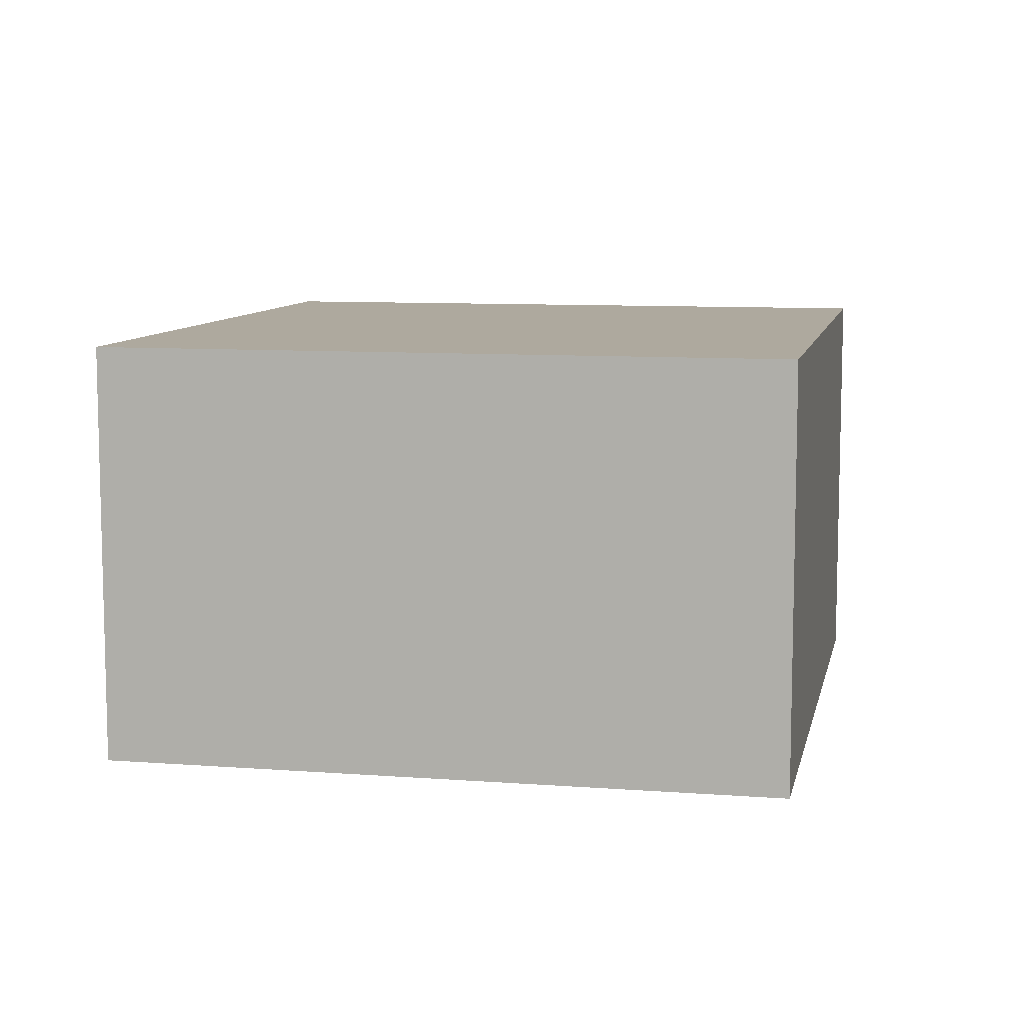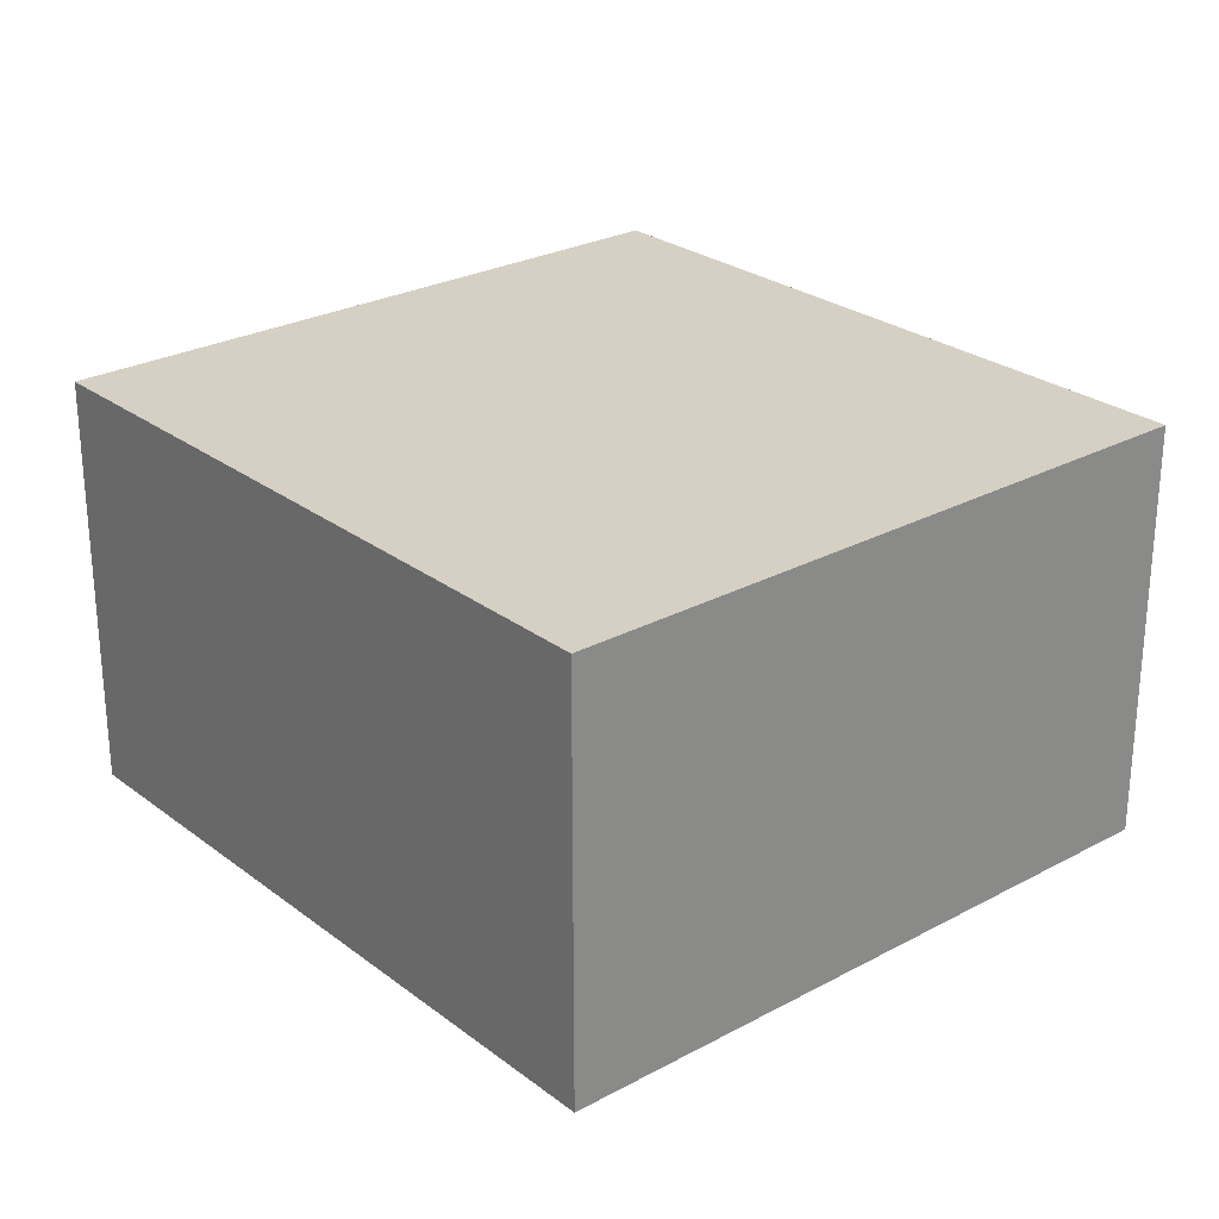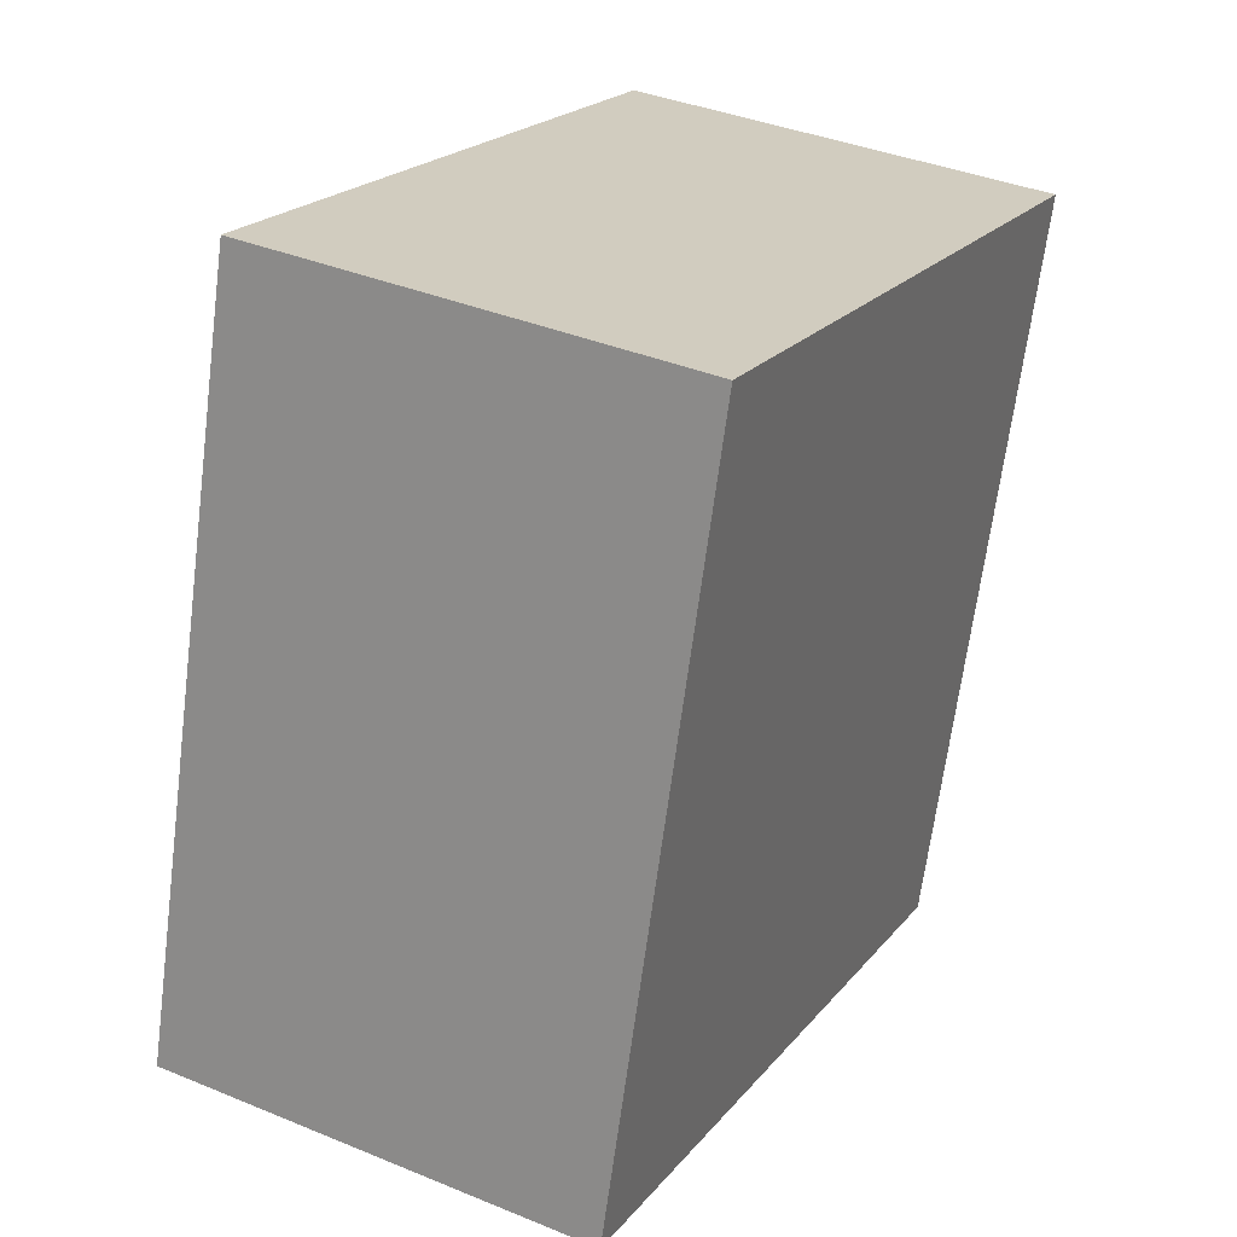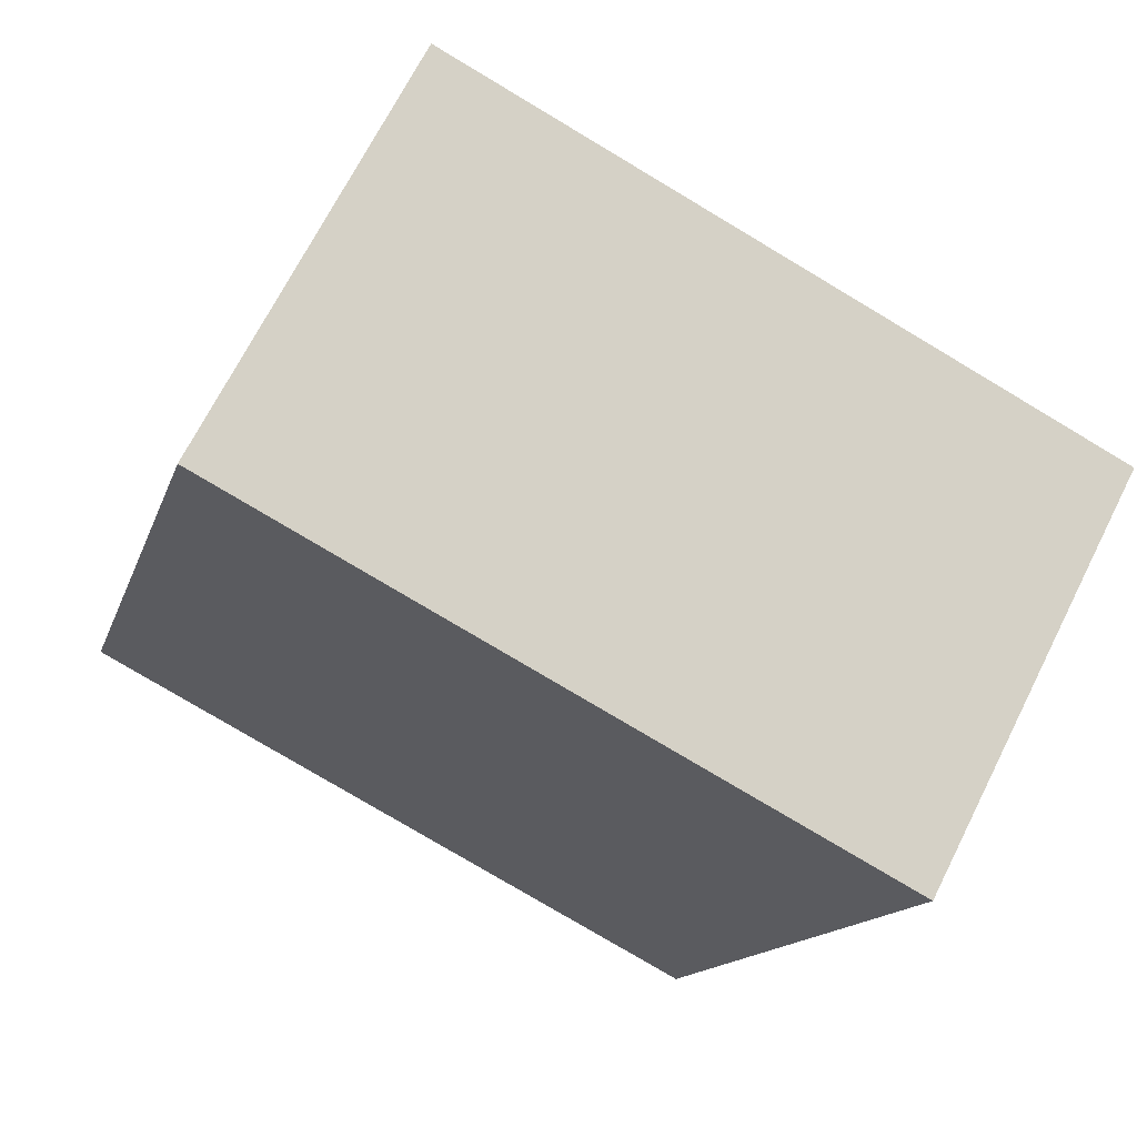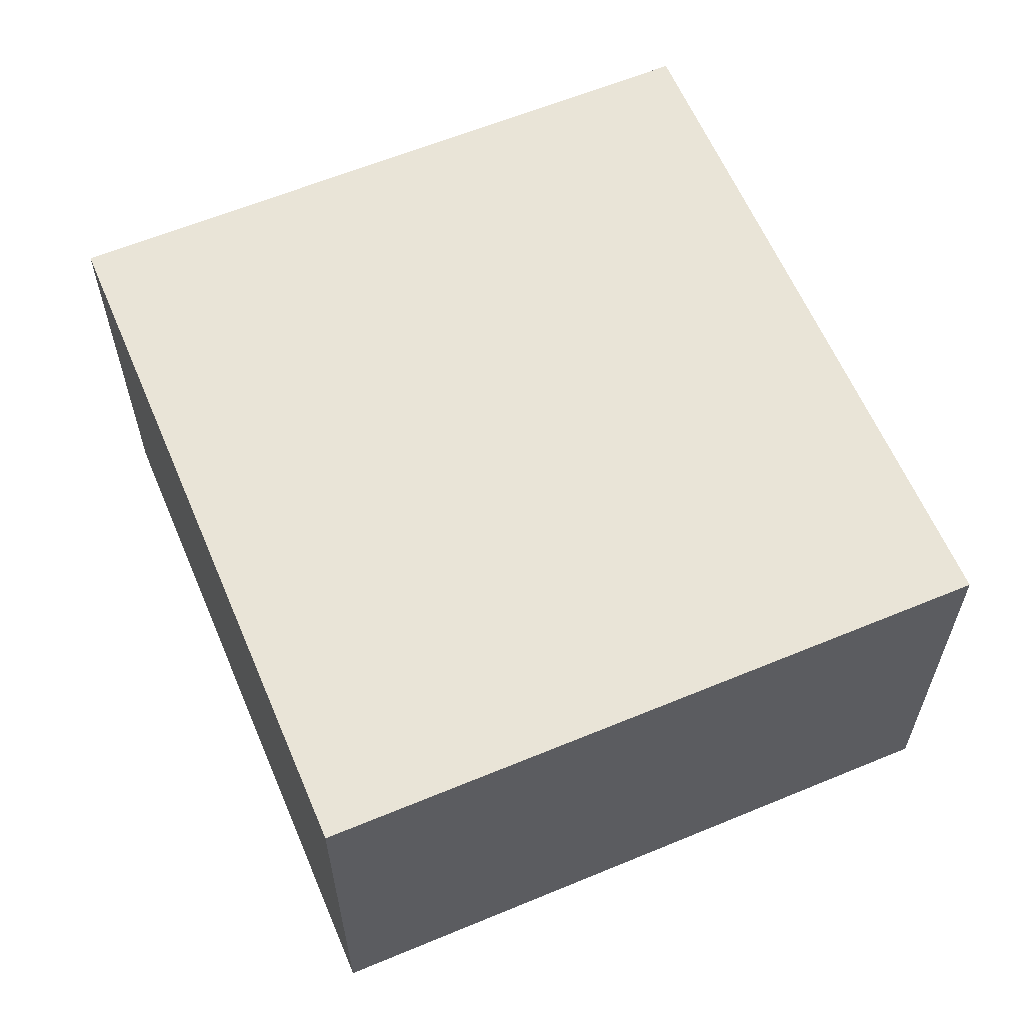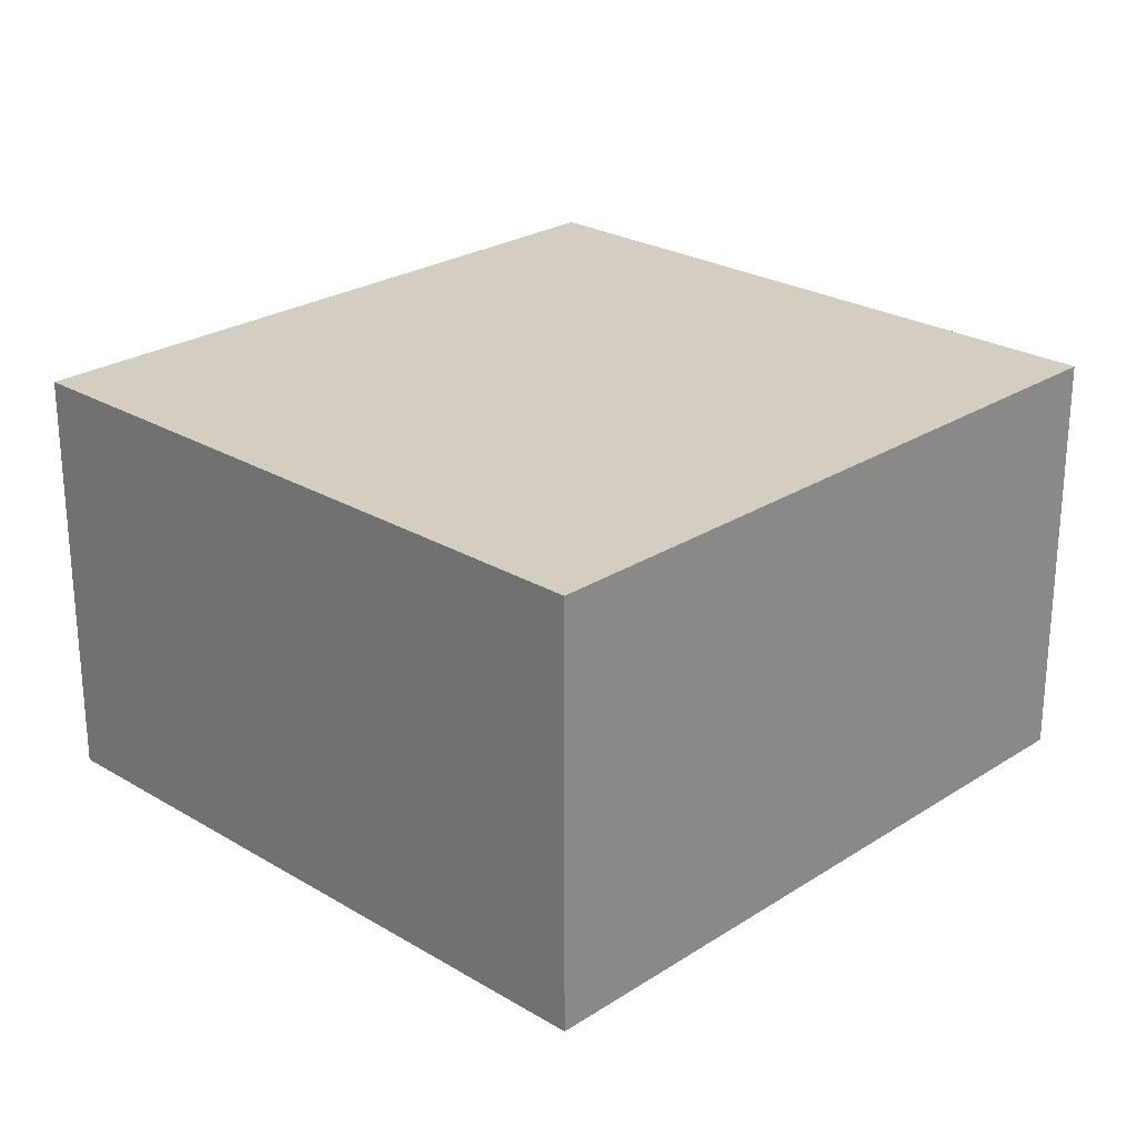
<metadata>
{"format":"obj","ext":"obj","renderer":"f3d","projection":"perspective","resolution":1024,"background":"white","views":[{"elev":9.0,"azim":27.5,"up":"+Y"},{"elev":26.3,"azim":155.6,"up":"+Y"},{"elev":37.9,"azim":-62.3,"up":"+Z"},{"elev":69.0,"azim":26.7,"up":"+Z"},{"elev":61.1,"azim":-7.0,"up":"+Y"},{"elev":25.1,"azim":-120.1,"up":"+Y"}]}
</metadata>
<code>
v  0 1.454 8.903e-17
v  2.983 1.454 1.756
v  2.295 1.454 -0.655
v  0.689 1.454 2.411
v  2.983 -1.075e-16 1.756
v  2.295 4.011e-17 -0.655
v  0 0 0
v  0.689 -1.476e-16 2.411
g defaultobject
f 1 2 3
f 2 1 4
f 5 3 2
f 3 5 6
f 6 1 3
f 1 6 7
f 7 4 1
f 4 7 8
f 8 2 4
f 2 8 5
f 5 7 6
f 7 5 8

</code>
